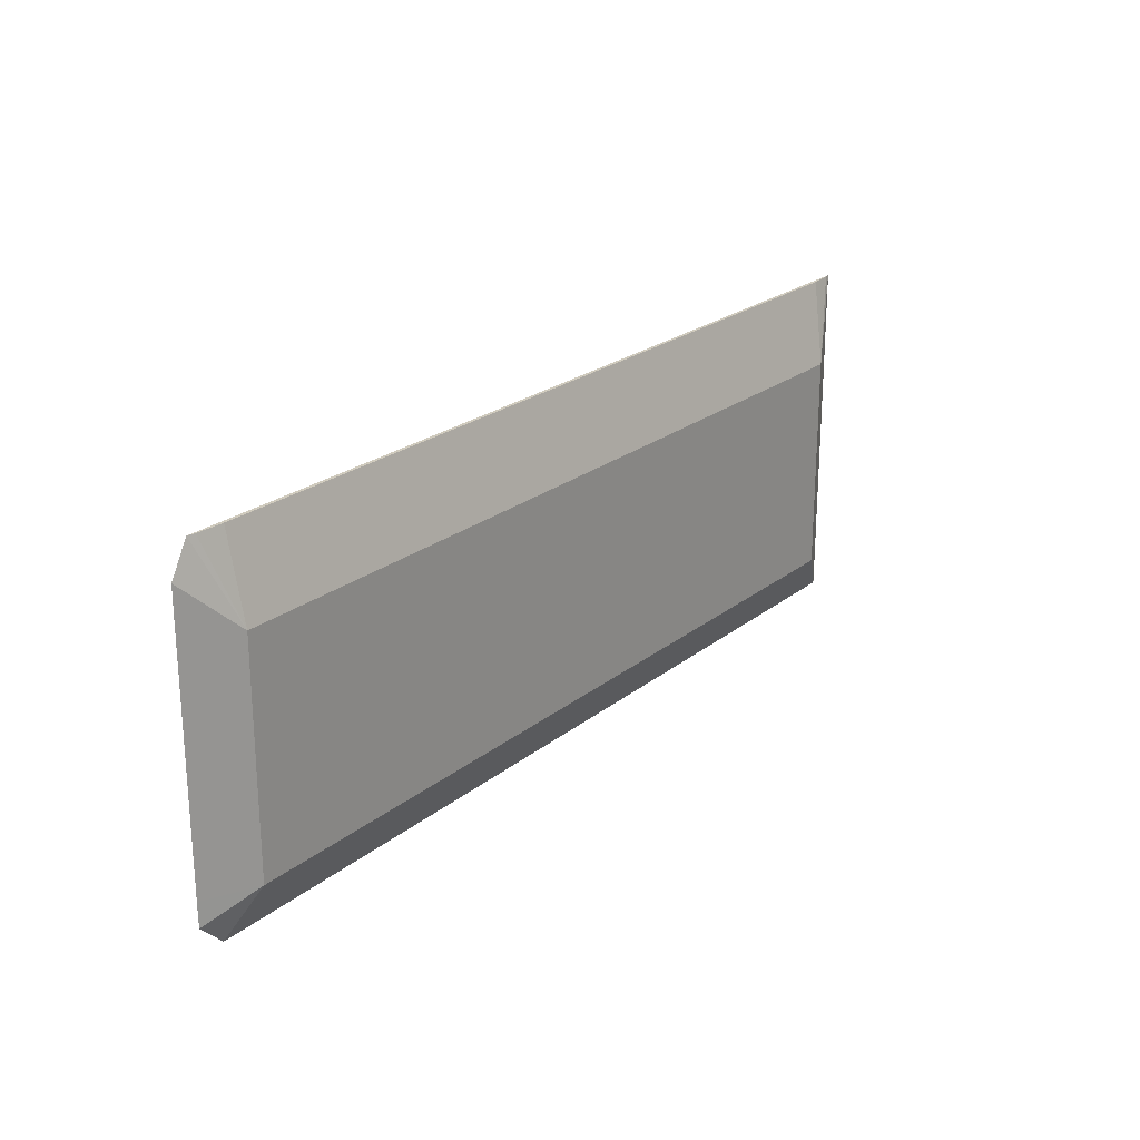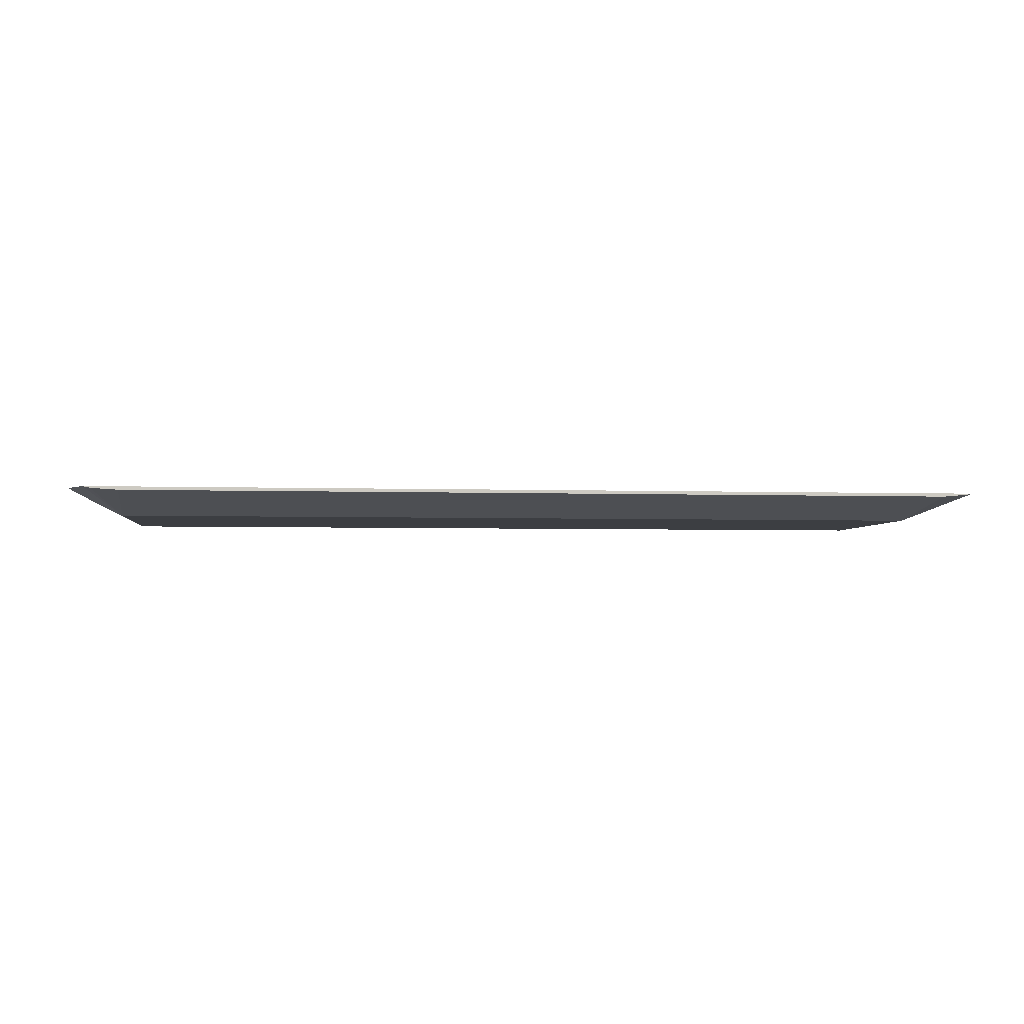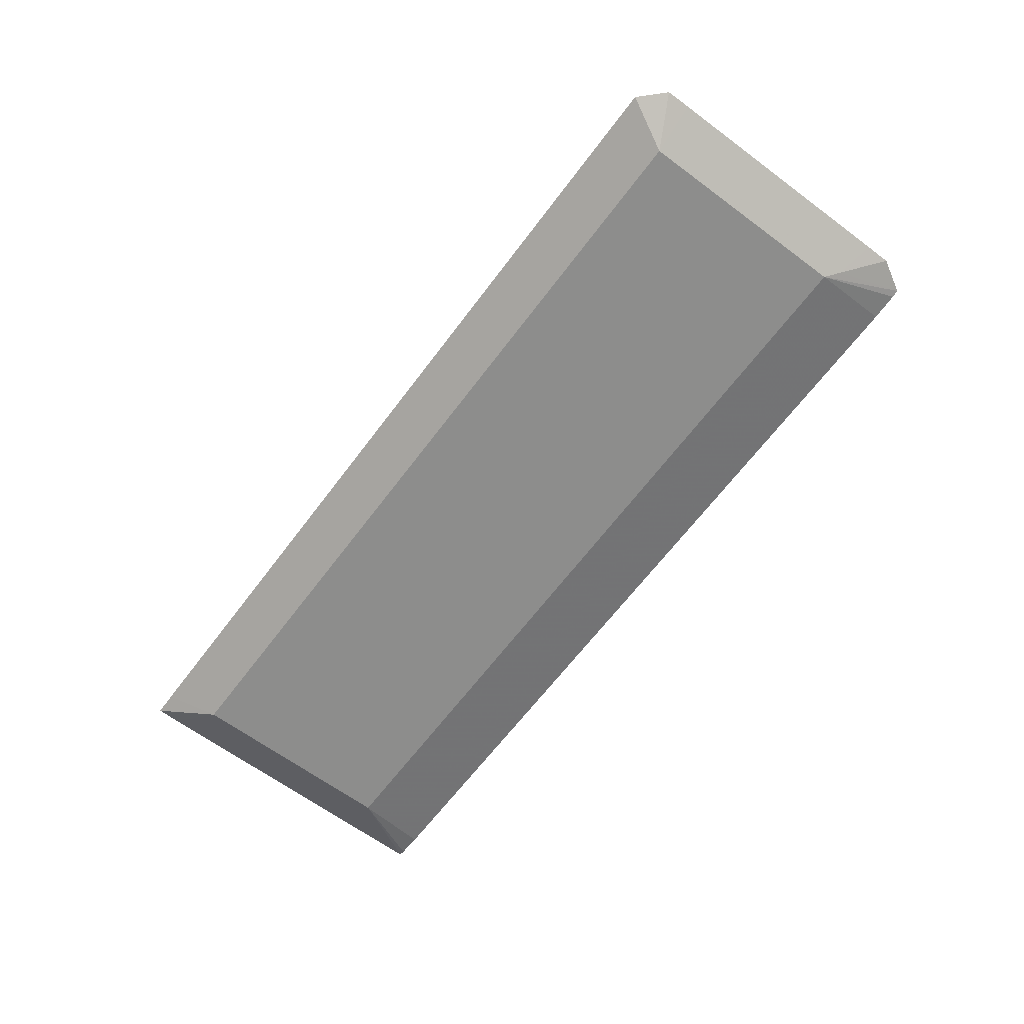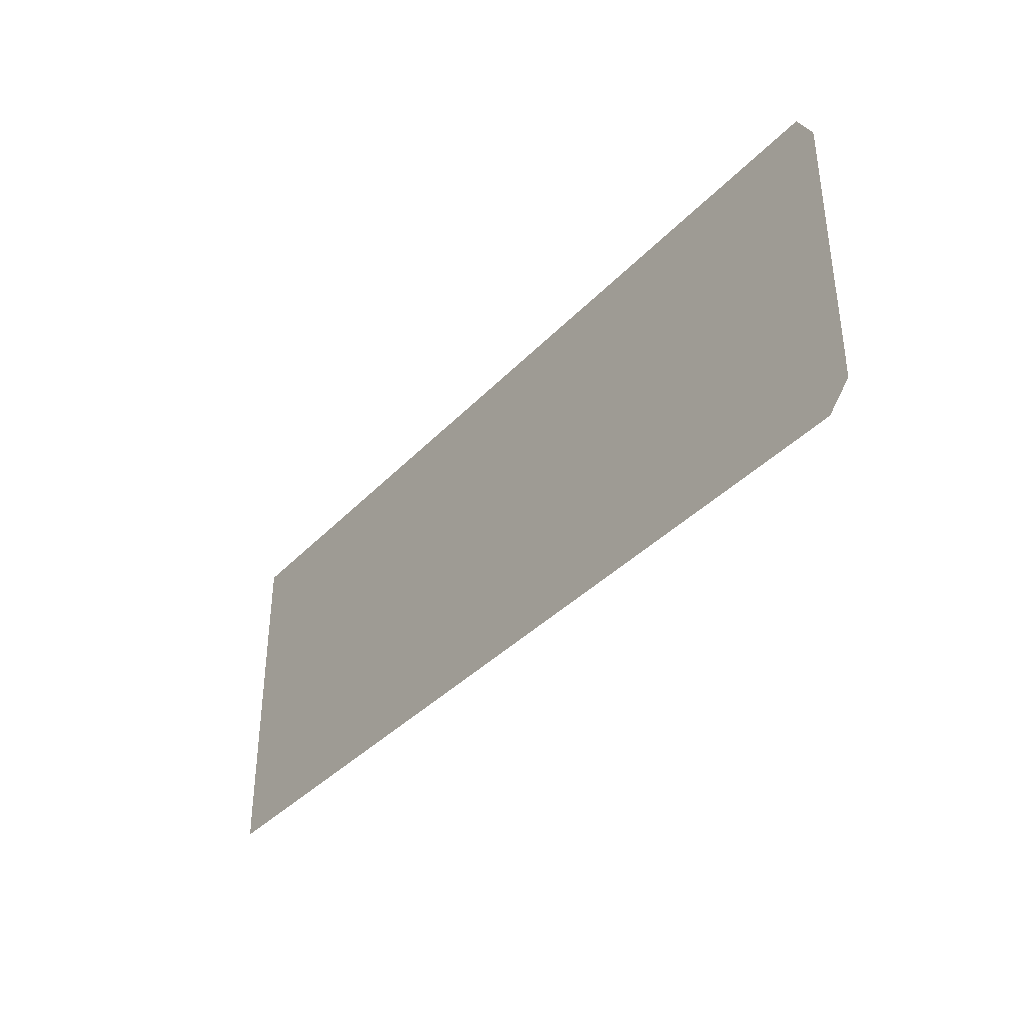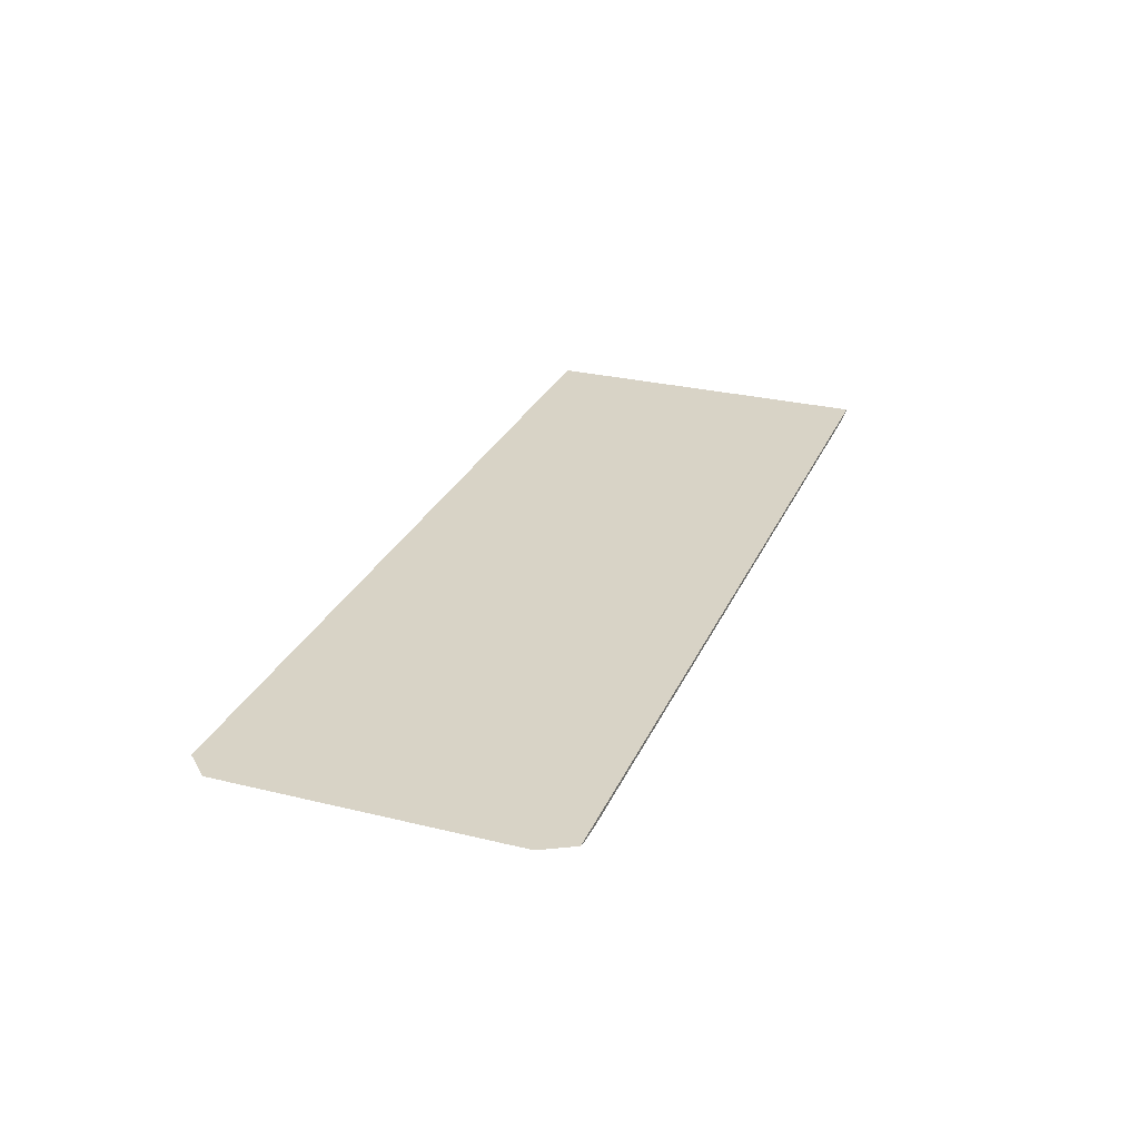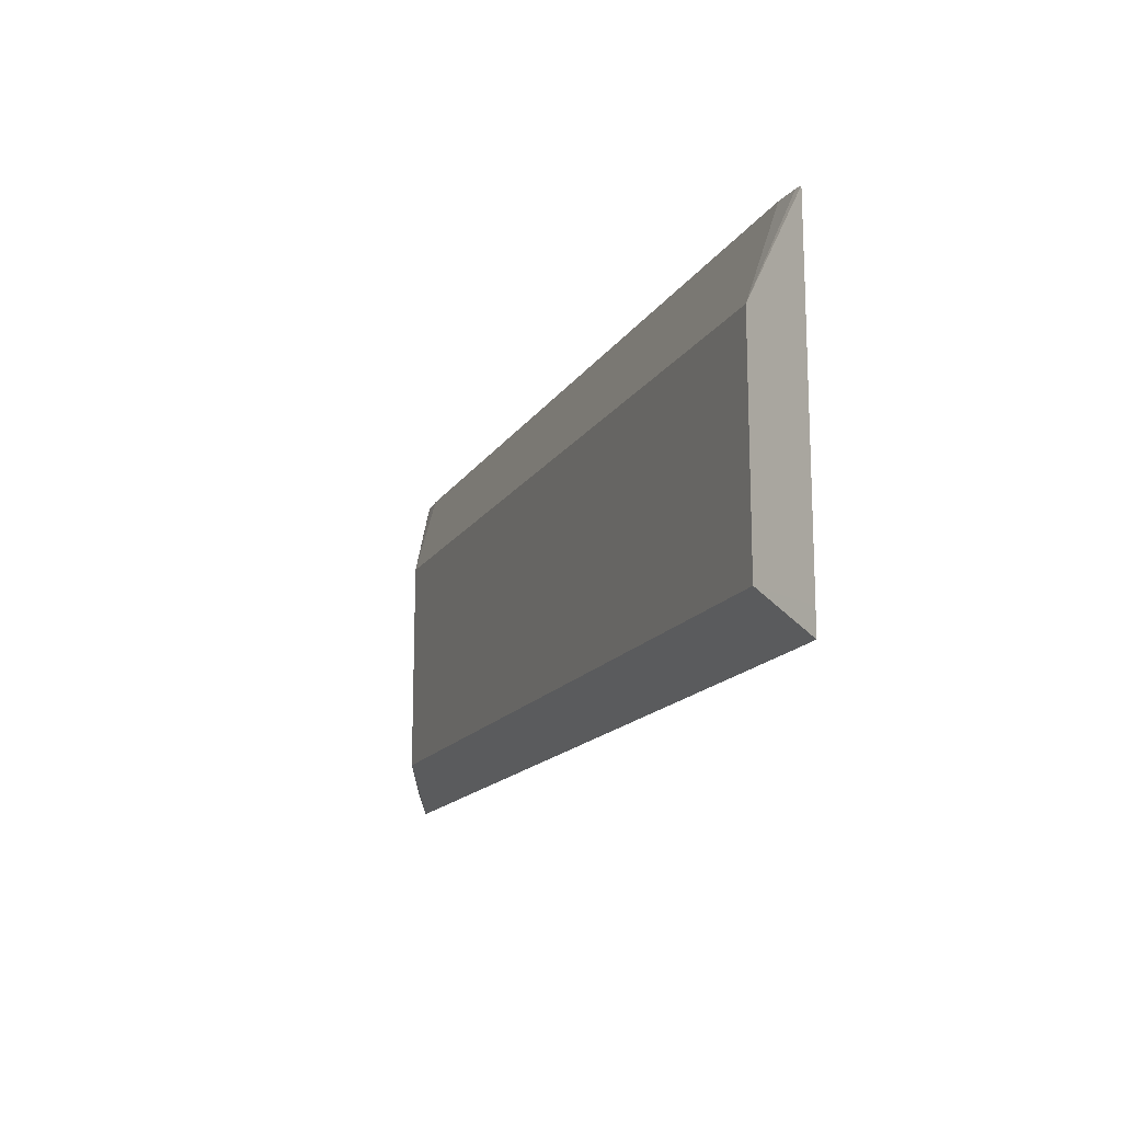
<metadata>
{"format":"obj","ext":"obj","renderer":"f3d","projection":"perspective","resolution":1024,"background":"white","views":[{"elev":22.9,"azim":127.0,"up":"+Y"},{"elev":-3.4,"azim":173.2,"up":"+Z"},{"elev":-64.5,"azim":53.2,"up":"+Z"},{"elev":-37.3,"azim":52.7,"up":"+Y"},{"elev":28.1,"azim":110.3,"up":"+Z"},{"elev":-15.3,"azim":-111.3,"up":"+Y"}]}
</metadata>
<code>
v 0.3623 -0.4505 -0.09921
v 0.3766 -0.4761 -0.09921
v 0.347 -0.5057 -0.114
v 0.3371 -0.5156 -0.119
v 0.3563 -0.4505 -0.1006
v -0.3765 -0.4505 -0.09921
v 0.3767 -0.496 -0.09921
v 0.347 -0.6842 -0.114
v 0.3343 -0.4505 -0.102
v 0.3371 -0.6941 -0.119
v -0.3371 -0.5156 -0.119
v -0.3712 -0.4505 -0.1003
v -0.3767 -0.5157 -0.09921
v 0.3767 -0.6941 -0.09921
v 0.3636 -0.6941 -0.1058
v -0.3513 -0.4505 -0.102
v 0.3765 -0.7139 -0.09921
v 0.3437 -0.7073 -0.1124
v 0.337 -0.7337 -0.09921
v -0.3371 -0.6941 -0.119
v -0.3636 -0.5223 -0.1058
v -0.3767 -0.7138 -0.09921
v 0.3569 -0.7336 -0.09921
v -0.3569 -0.7337 -0.09921
v -0.3765 -0.7335 -0.09921
v -0.3636 -0.7007 -0.1058
f 10 15 17
f 10 18 19
f 10 17 18
f 6 12 11
f 8 14 15
f 6 11 13
f 10 19 24
f 4 16 9
f 8 15 10
f 10 24 20
f 17 23 18
f 11 26 21
f 11 21 13
f 11 12 16
f 13 21 26
f 14 17 15
f 18 23 19
f 20 24 25
f 20 25 22
f 20 22 26
f 4 11 16
f 11 20 26
f 4 20 11
f 13 26 22
f 4 9 5
f 1 2 3
f 1 3 4
f 1 4 5
f 1 5 9
f 1 9 16
f 1 16 12
f 1 12 6
f 1 6 13
f 1 13 22
f 1 22 25
f 1 25 24
f 4 10 20
f 1 19 23
f 1 23 17
f 1 17 14
f 1 14 7
f 1 7 2
f 2 7 3
f 3 8 10
f 3 10 4
f 3 7 14
f 3 14 8
f 1 24 19

</code>
